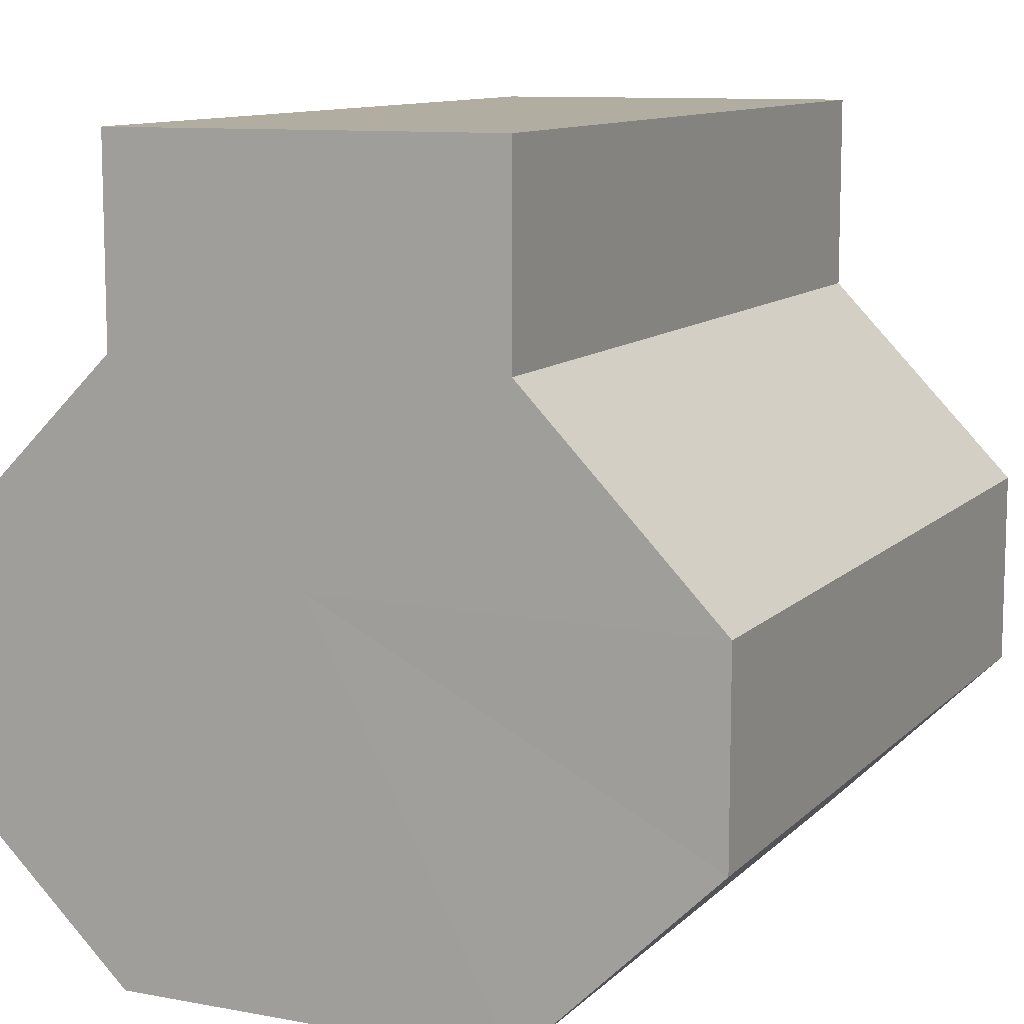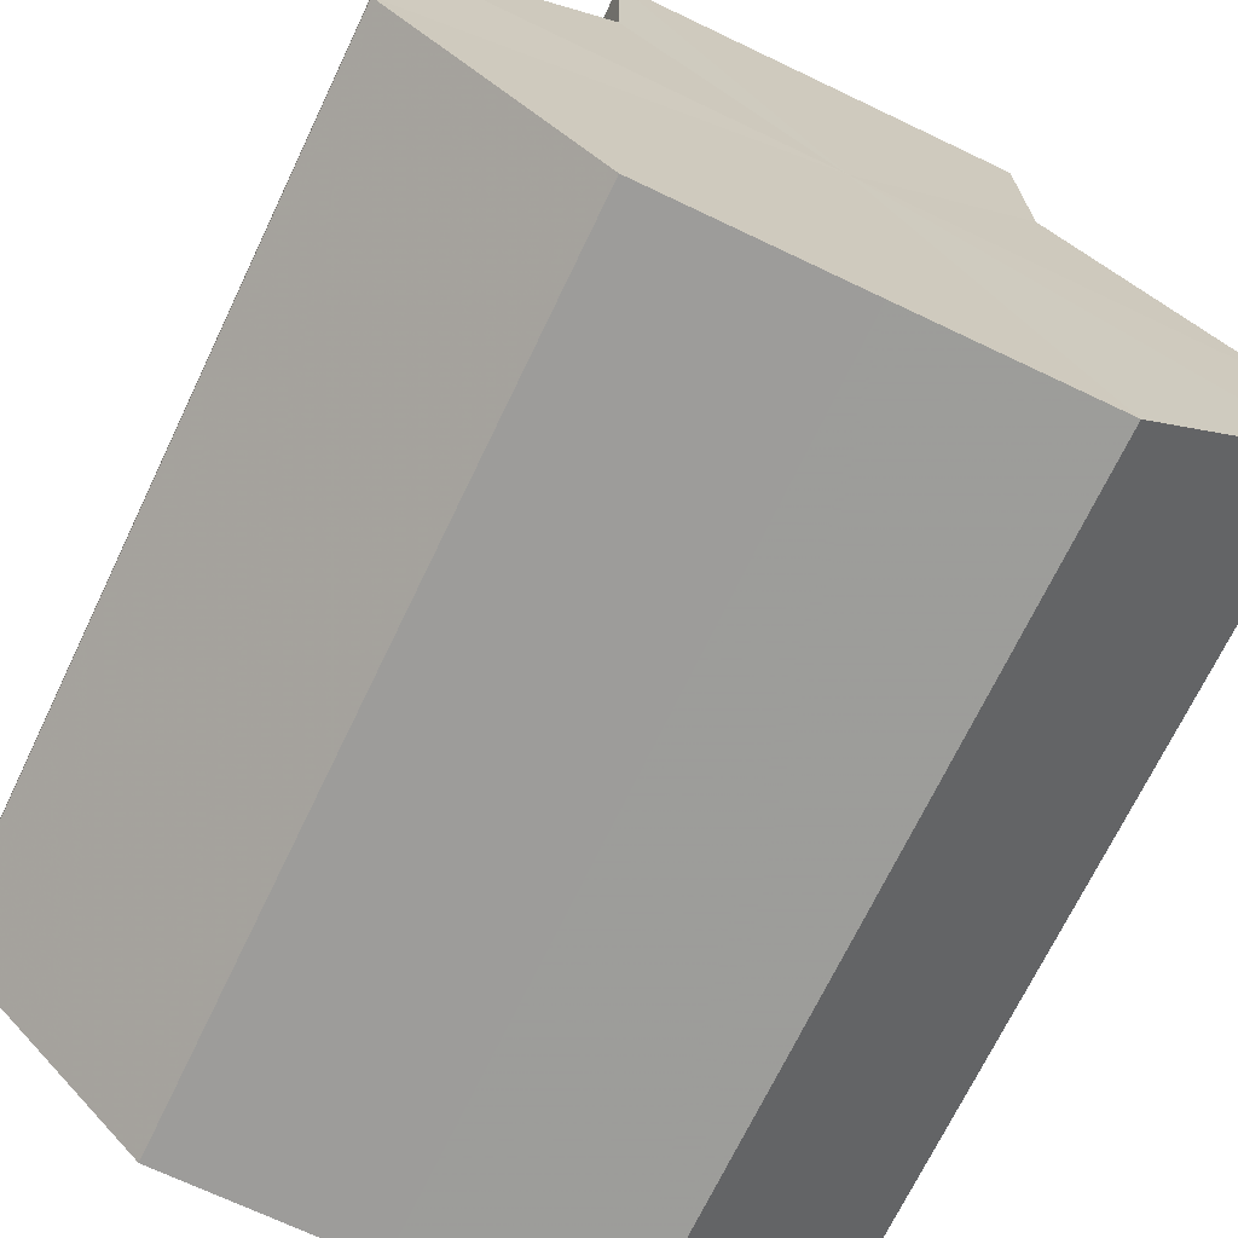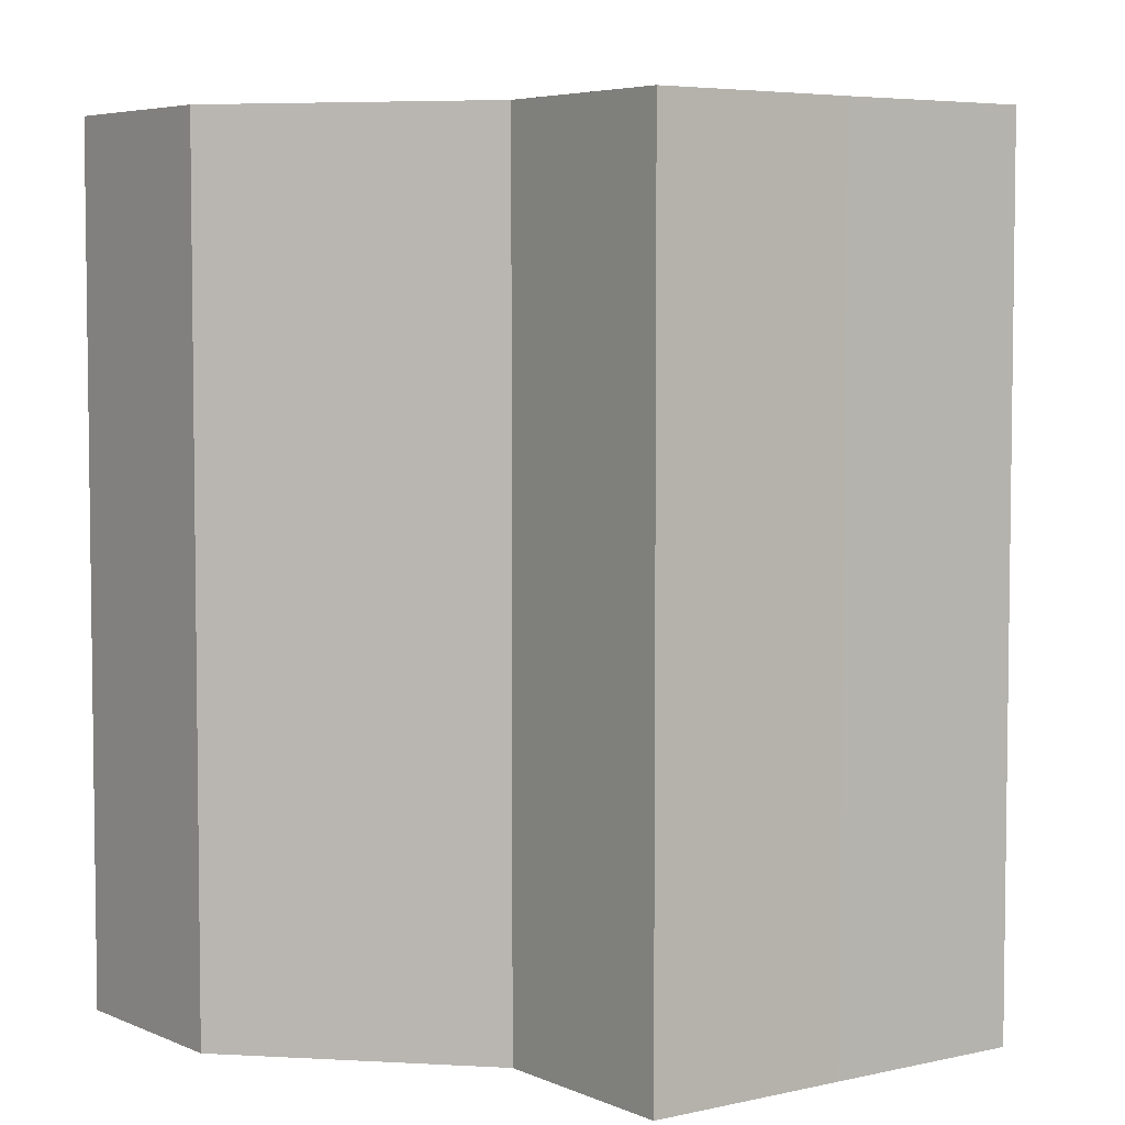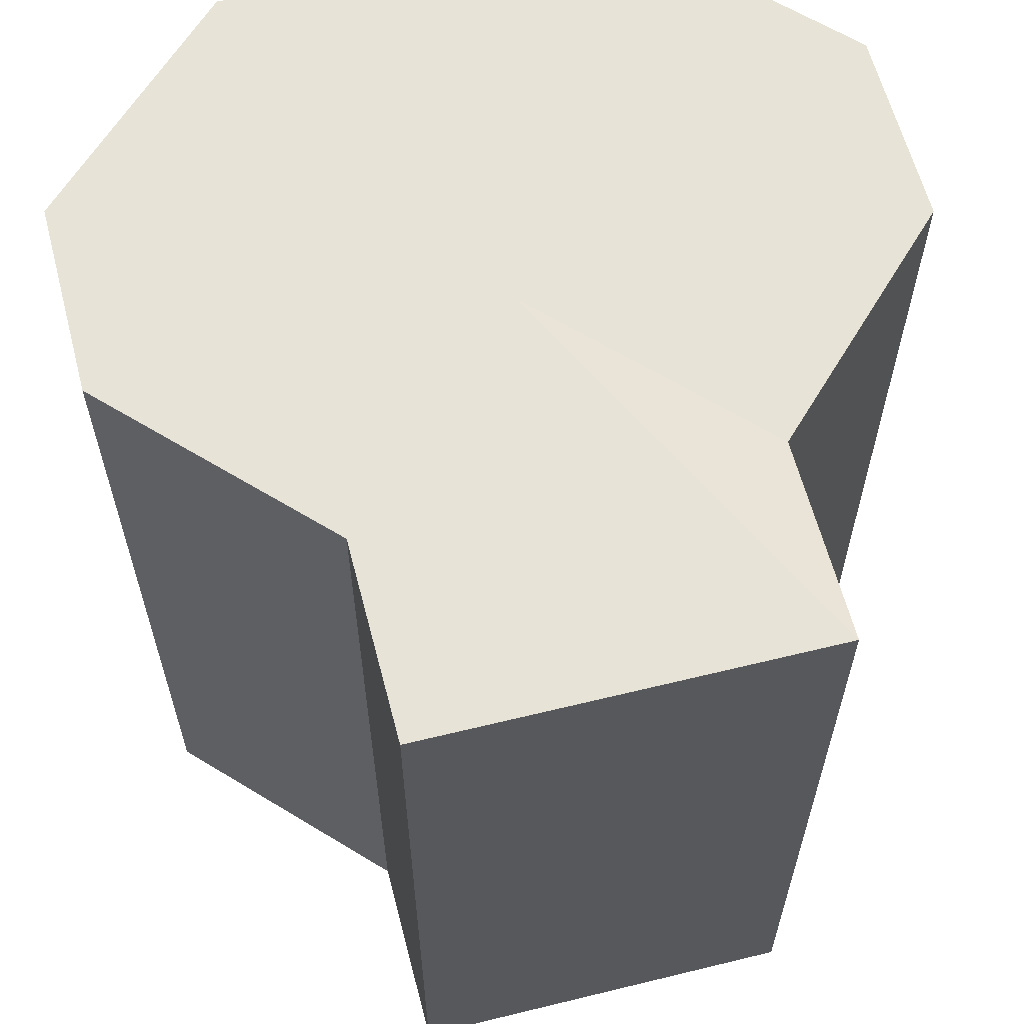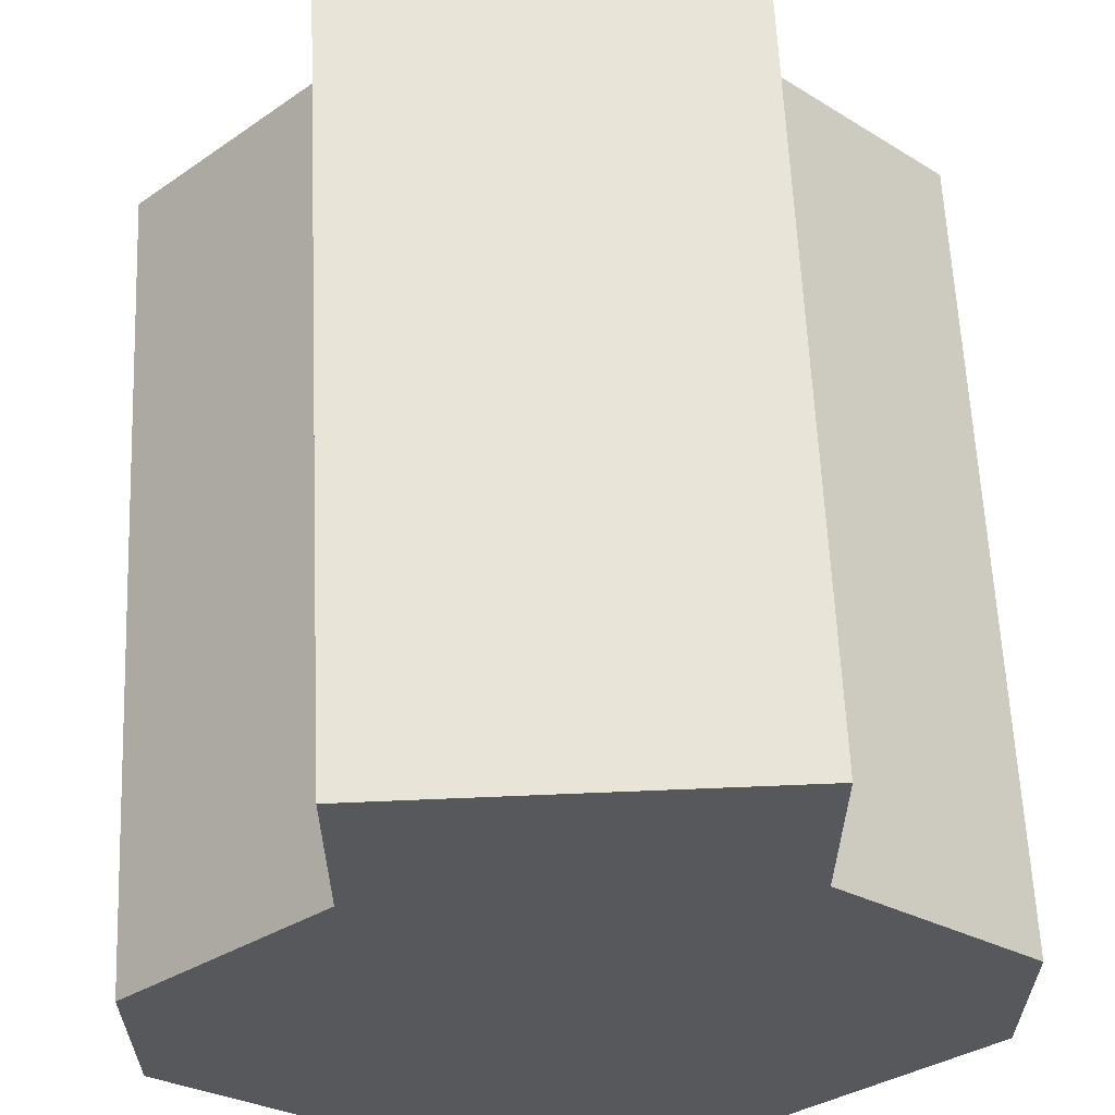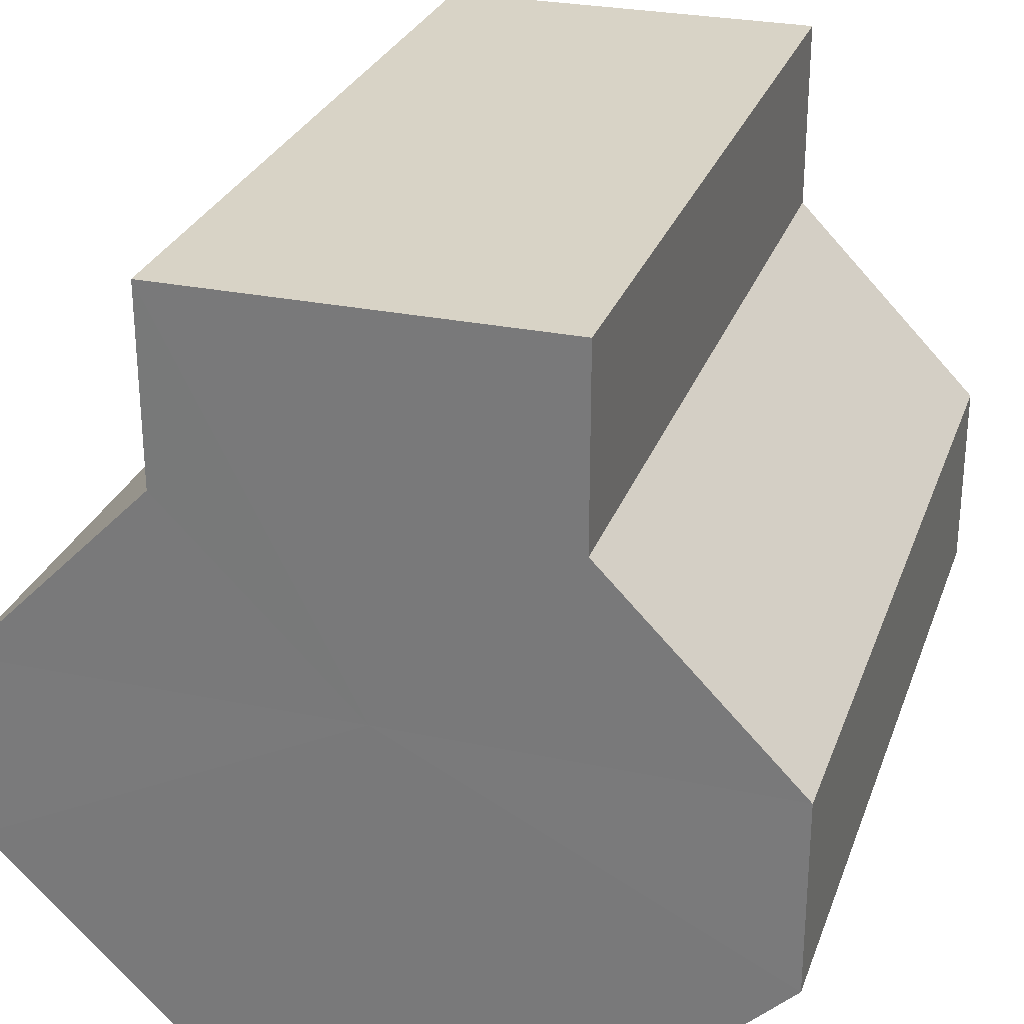
<metadata>
{"format":"obj","ext":"obj","renderer":"f3d","projection":"perspective","resolution":1024,"background":"white","views":[{"elev":10.6,"azim":-154.6,"up":"+Y"},{"elev":-70.0,"azim":-25.5,"up":"+Y"},{"elev":5.1,"azim":144.2,"up":"+Z"},{"elev":62.3,"azim":166.1,"up":"+Z"},{"elev":61.4,"azim":-2.6,"up":"+Y"},{"elev":28.1,"azim":17.6,"up":"+Y"}]}
</metadata>
<code>
o 12229
v 2216 1884 8.611
v 2216 1884 8.611
v 2216 1884 8.652
v 2216 1884 8.611
v 2216 1884 8.652
v 2216 1884 8.611
v 2216 1884 8.652
v 2216 1884 8.611
v 2216 1884 8.652
v 2216 1884 8.611
v 2216 1884 8.652
v 2216 1884 8.611
v 2216 1884 8.652
v 2216 1884 8.611
v 2216 1884 8.652
v 2216 1884 8.611
v 2216 1884 8.652
v 2216 1884 8.611
v 2216 1884 8.652
v 2216 1884 8.611
v 2216 1884 8.652
v 2216 1884 8.611
v 2216 1884 8.652
v 2216 1884 8.611
v 2216 1884 8.652
v 2216 1884 8.611
v 2216 1884 8.652
v 2216 1884 8.611
v 2216 1884 8.652
v 2216 1884 8.611
v 2216 1884 8.652
v 2216 1884 8.611
v 2216 1884 8.652
v 2216 1884 8.611
v 2216 1884 8.652
v 2216 1884 8.611
v 2216 1884 8.652
v 2216 1884 8.611
v 2216 1884 8.652
v 2216 1884 8.611
v 2216 1884 8.652
v 2216 1884 8.611
v 2216 1884 8.611
v 2216 1884 8.611
v 2216 1884 8.611
v 2216 1884 8.611
v 2216 1884 8.611
v 2216 1884 8.611
v 2216 1884 8.611
v 2216 1884 8.611
v 2216 1884 8.611
v 2216 1884 8.611
v 2216 1884 8.611
v 2216 1884 8.652
v 2216 1884 8.652
v 2216 1884 8.652
v 2216 1884 8.611
v 2216 1884 8.611
v 2216 1884 8.611
v 2216 1884 8.611
v 2216 1884 8.652
v 2216 1884 8.652
v 2216 1884 8.652
v 2216 1884 8.652
v 2216 1884 8.652
v 2216 1884 8.652
v 2216 1884 8.652
v 2216 1884 8.652
v 2216 1884 8.652
v 2216 1884 8.652
v 2216 1884 8.652
v 2216 1884 8.652
v 2216 1884 8.652
v 2216 1884 8.652
f 1 2 3
f 2 4 5
f 6 1 7
f 4 8 9
f 10 6 11
f 8 12 13
f 12 14 15
f 11 16 17
f 14 18 19
f 18 20 21
f 20 22 23
f 17 24 25
f 25 26 27
f 27 28 29
f 29 30 31
f 31 32 33
f 33 34 35
f 35 36 37
f 37 38 39
f 39 40 41
f 42 40 43
f 42 44 40
f 42 43 45
f 42 45 46
f 42 46 47
f 42 47 48
f 42 48 49
f 42 49 50
f 42 50 51
f 42 51 52
f 42 53 44
f 42 52 53
f 54 53 55
f 56 57 54
f 58 59 56
f 59 60 61
f 62 63 64
f 62 65 63
f 62 64 66
f 62 67 65
f 62 66 68
f 62 69 67
f 62 68 70
f 62 71 69
f 62 70 72
f 62 73 71
f 62 72 74
f 62 74 73

</code>
